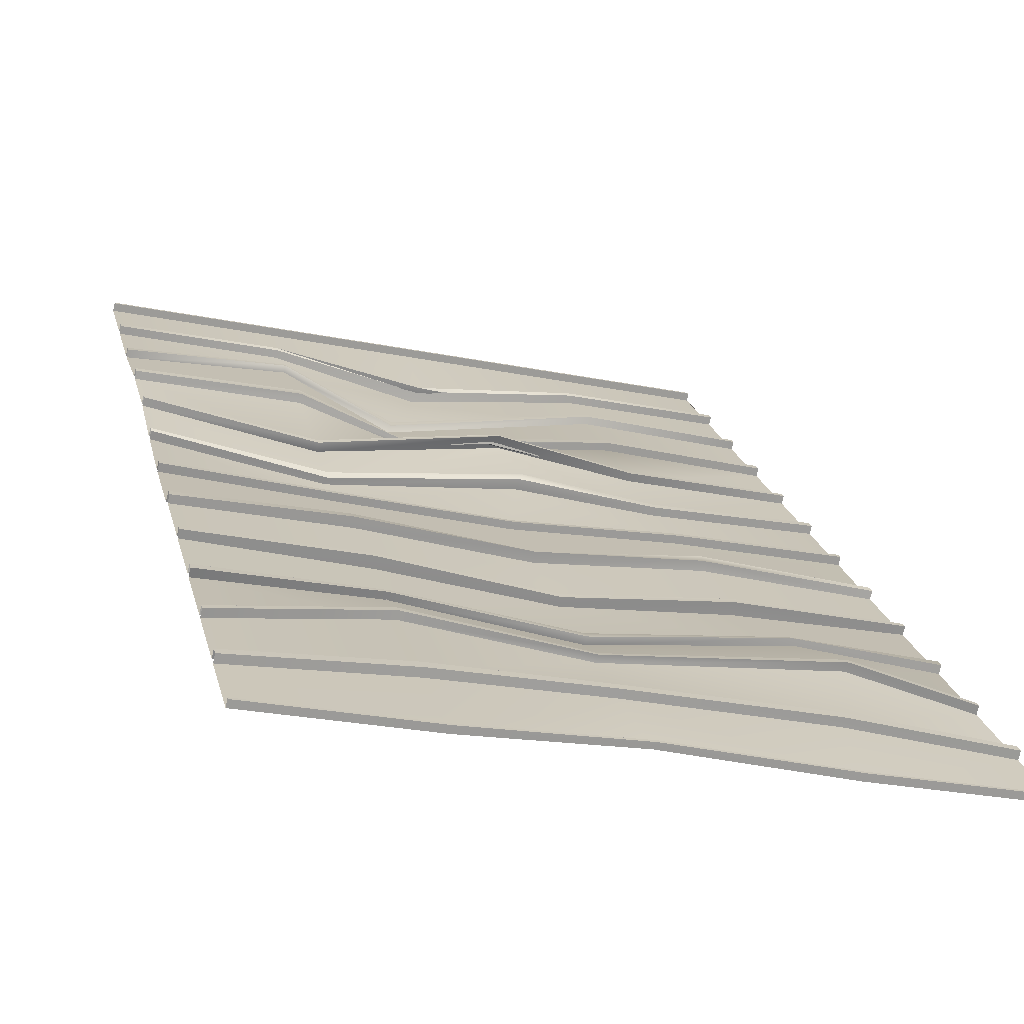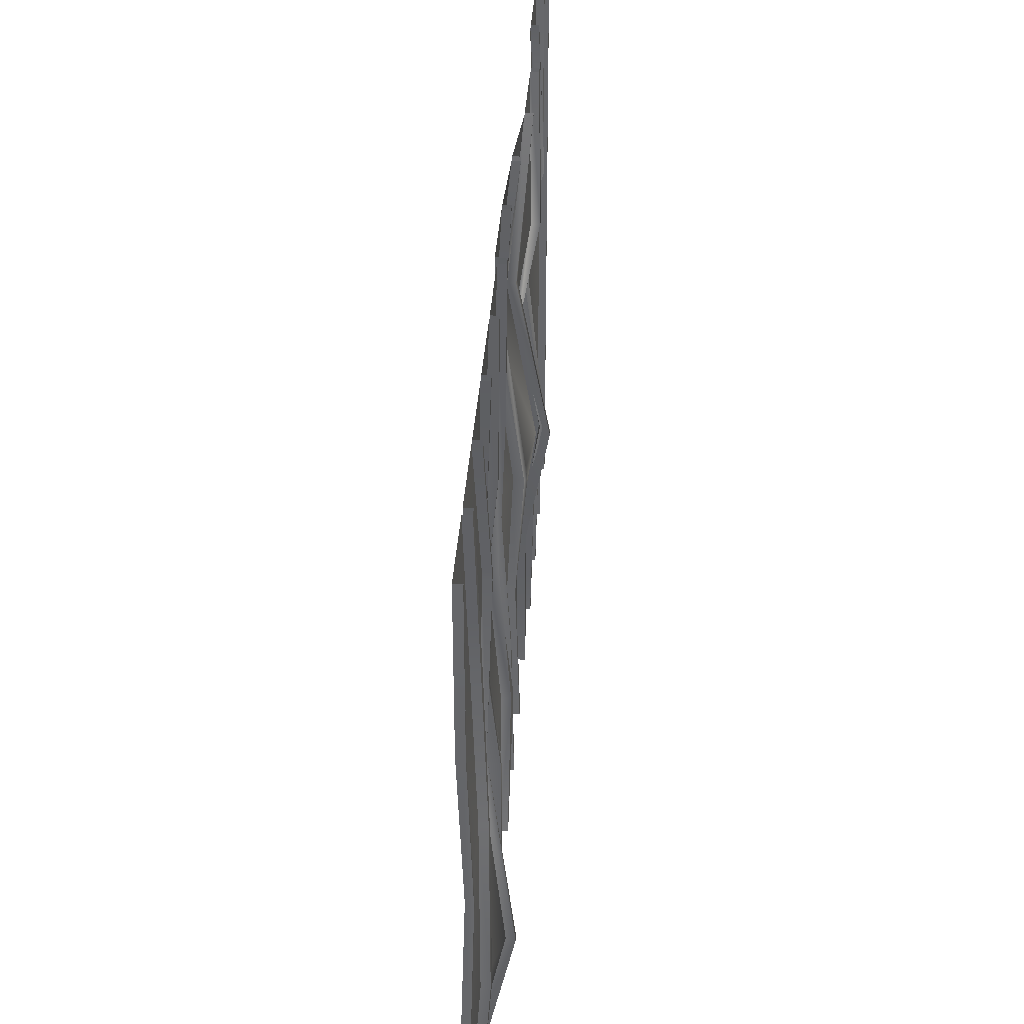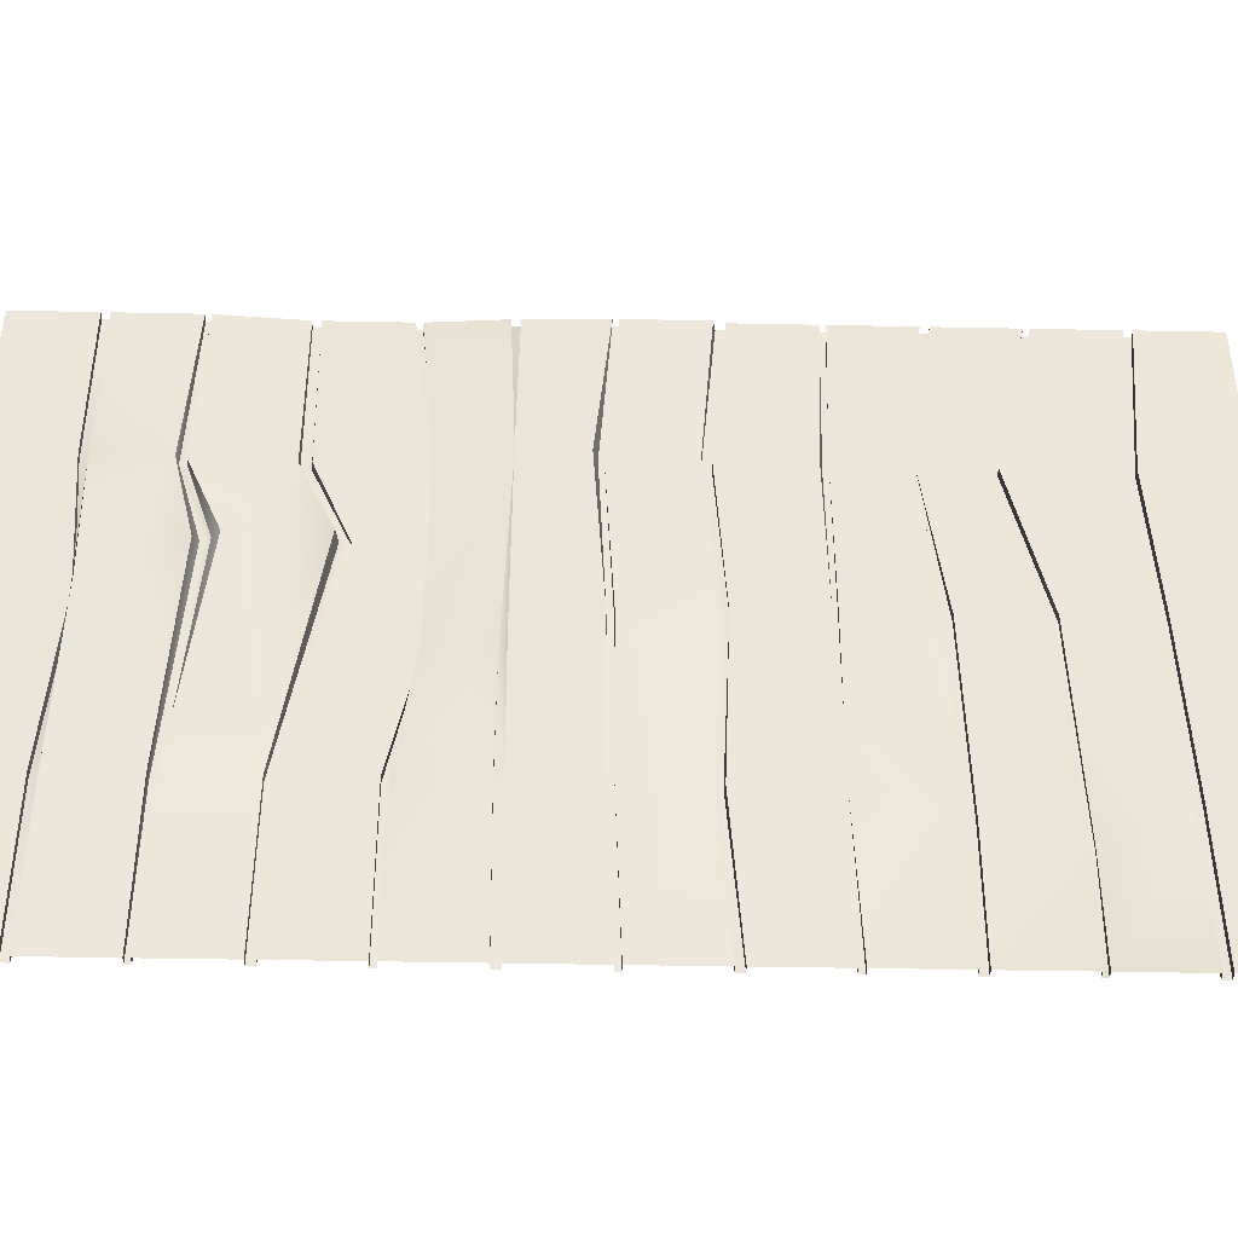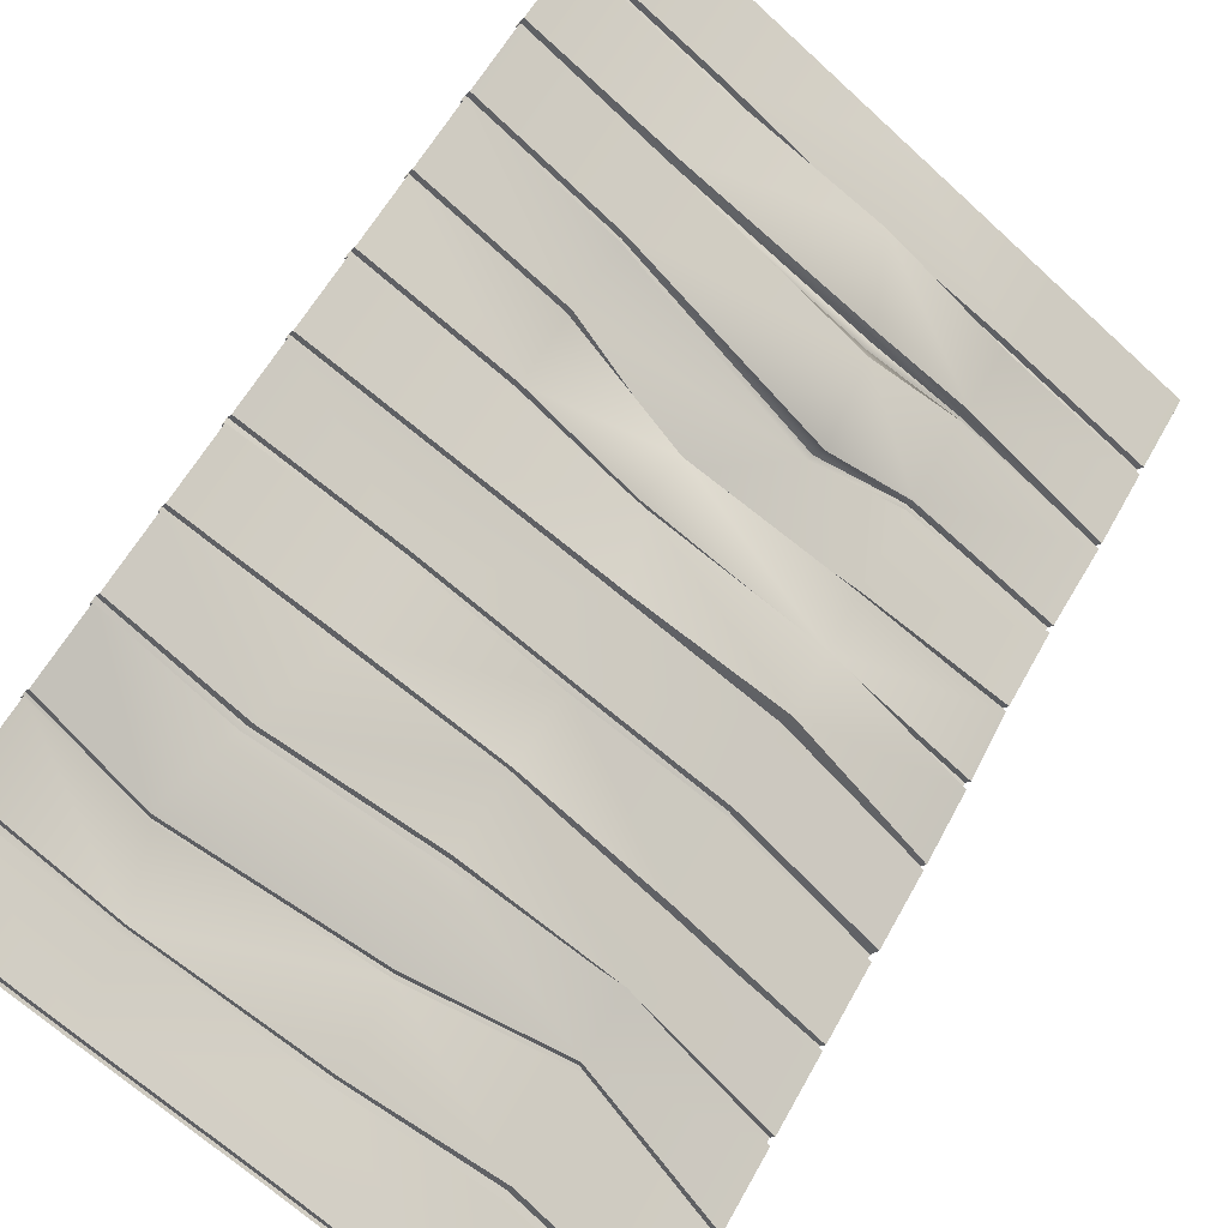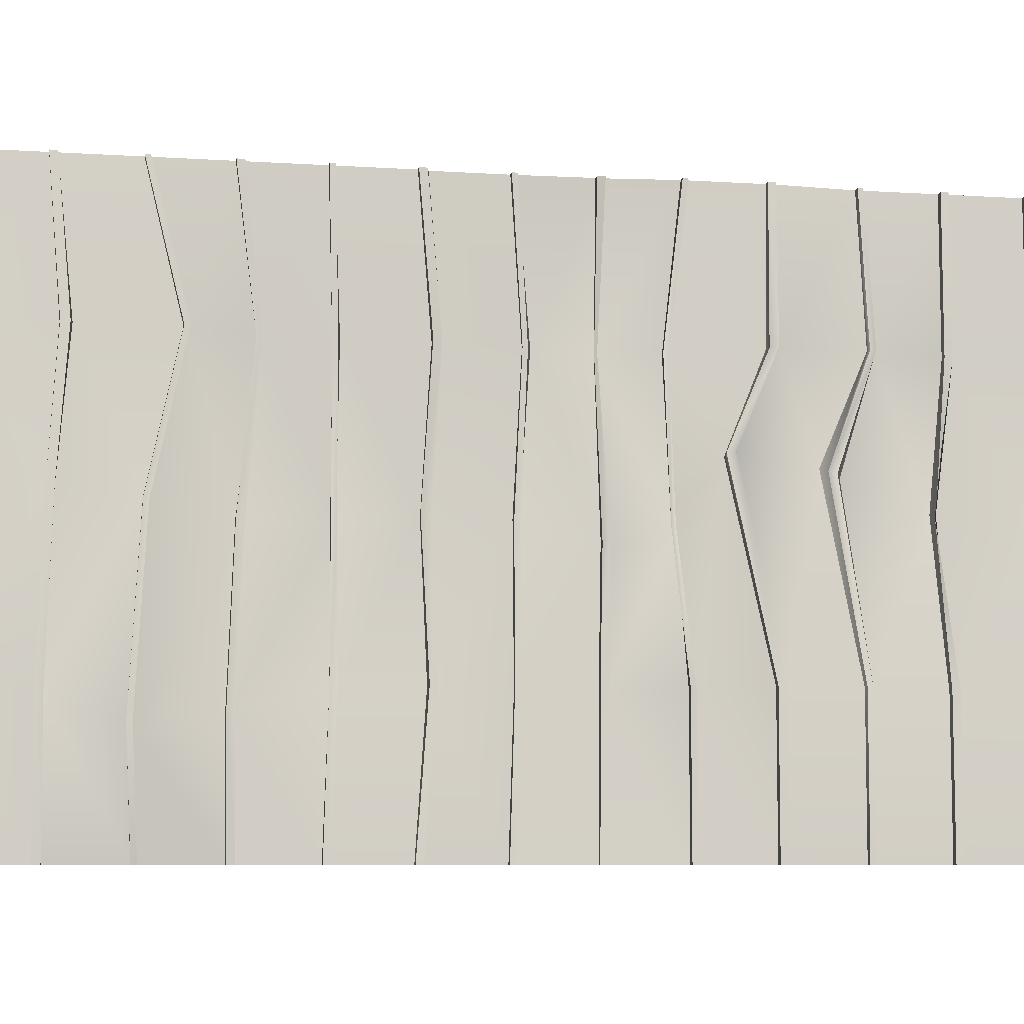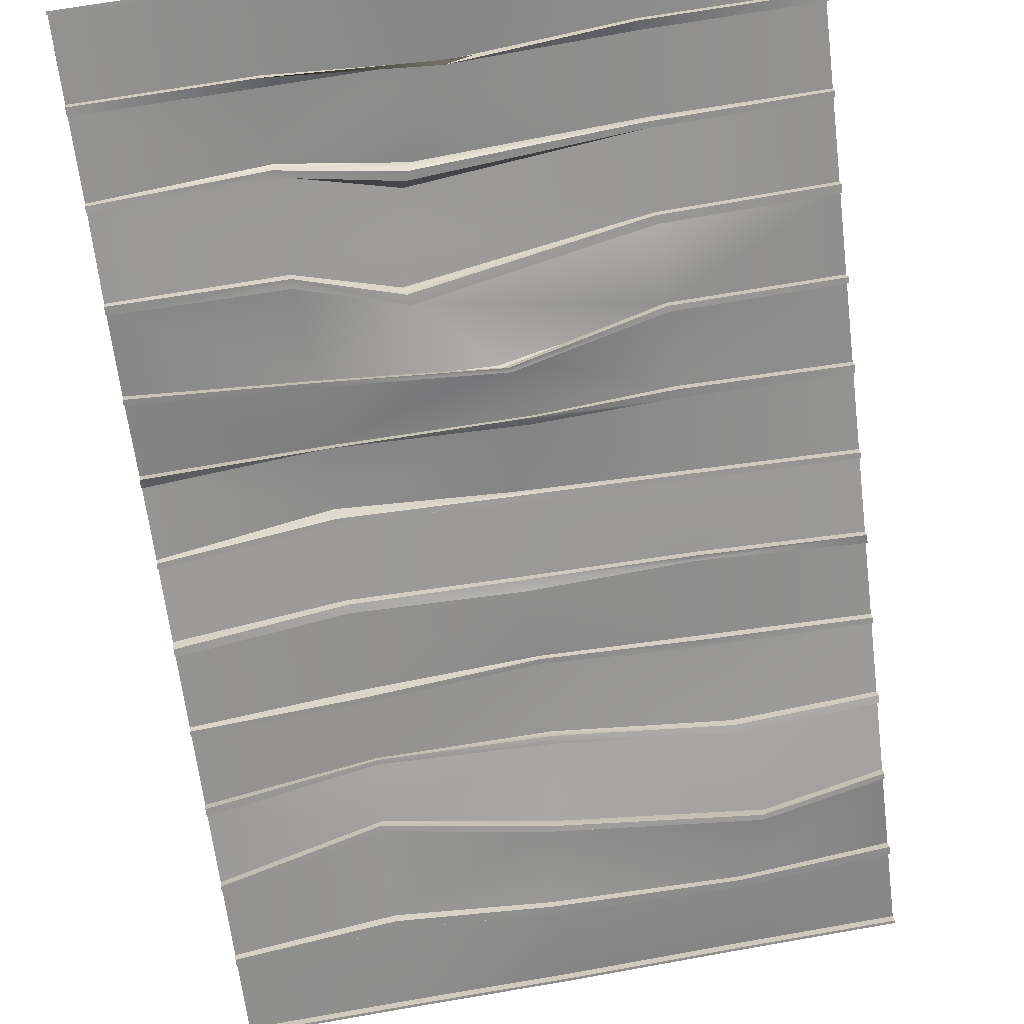
<metadata>
{"format":"obj","ext":"obj","renderer":"f3d","projection":"perspective","resolution":1024,"background":"white","views":[{"elev":-25.9,"azim":-107.9,"up":"+Z"},{"elev":37.3,"azim":-131.0,"up":"+Y"},{"elev":-41.0,"azim":133.6,"up":"+Y"},{"elev":-67.1,"azim":47.3,"up":"+Z"},{"elev":-7.8,"azim":-55.1,"up":"+Y"},{"elev":69.3,"azim":-99.9,"up":"+Z"}]}
</metadata>
<code>
v -96.29 -0.3821 50.34
v -52.16 -0.3821 94.47
v -96.29 39.12 50.34
v -52.16 39.12 94.47
v -96.17 -0.3821 50.46
v -96.17 39.12 50.46
v -89.06 -0.3821 57.57
v -89.06 39.12 57.57
v -88.81 -0.3821 57.81
v -88.81 39.12 57.81
v -81.7 -0.3821 64.92
v -81.7 39.12 64.92
v -81.46 -0.3821 65.17
v -81.46 39.12 65.17
v -74.35 -0.3821 72.28
v -74.14 39.12 72.26
v -74.1 -0.3821 72.52
v -73.9 39.12 72.51
v -66.99 -0.3821 79.63
v -67.44 39.14 79.68
v -66.75 -0.3821 79.88
v -67.2 39.14 79.93
v -59.64 -0.3821 86.99
v -59.64 39.12 86.99
v -59.39 -0.3821 87.23
v -59.39 39.12 87.23
v -52.28 -0.3821 94.34
v -52.28 39.12 94.34
v -92.79 -0.3821 53.84
v -92.79 39.12 53.84
v -92.44 -0.3821 54.19
v -92.44 39.12 54.19
v -85.44 -0.3821 61.19
v -85.44 39.12 61.19
v -85.08 -0.3821 61.55
v -85.08 39.12 61.55
v -78.08 -0.3821 68.55
v -78.08 39.12 68.55
v -77.73 -0.3821 68.9
v -77.73 39.12 68.9
v -70.73 -0.3821 75.9
v -70.73 39.12 75.9
v -70.37 -0.3821 76.26
v -70.37 39.12 76.26
v -63.37 -0.3821 83.26
v -63.82 39.14 83.31
v -63.02 -0.3821 83.61
v -63.46 39.14 83.66
v -56.02 -0.3821 90.61
v -56.02 39.12 90.61
v -55.66 -0.3821 90.97
v -55.66 39.12 90.97
v -88.71 -0.3821 57.22
v -88.71 39.12 57.22
v -92.08 -0.3821 53.84
v -92.08 39.12 53.84
v -81.35 -0.3821 64.57
v -81.35 39.12 64.57
v -84.73 -0.3821 61.19
v -84.73 39.12 61.19
v -74 -0.3821 71.93
v -73.79 39.12 71.91
v -77.37 -0.3821 68.55
v -77.17 39.12 68.53
v -66.64 -0.3821 79.28
v -67.09 39.14 79.33
v -70.02 -0.3821 75.9
v -70.02 39.12 75.9
v -59.29 -0.3821 86.63
v -59.29 39.12 86.63
v -62.66 -0.3821 83.26
v -63.11 39.14 83.31
v -51.93 -0.3821 93.99
v -51.93 39.12 93.99
v -55.31 -0.3821 90.61
v -55.31 39.12 90.61
v -92.44 -0.3821 53.48
v -92.44 39.12 53.48
v -95.81 -0.3821 50.11
v -95.81 39.12 50.11
v -85.08 -0.3821 60.84
v -85.08 39.12 60.84
v -88.46 -0.3821 57.46
v -88.46 39.12 57.46
v -77.73 -0.3821 68.19
v -77.73 39.12 68.19
v -81.11 -0.3821 64.82
v -81.11 39.12 64.82
v -70.37 -0.3821 75.55
v -70.37 39.12 75.55
v -73.75 -0.3821 72.17
v -73.54 39.12 72.15
v -63.02 -0.3821 82.9
v -63.47 39.14 82.95
v -66.4 -0.3821 79.53
v -66.84 39.14 79.58
v -55.66 -0.3821 90.26
v -55.66 39.12 90.26
v -59.04 -0.3821 86.88
v -59.04 39.12 86.88
v -51.95 -0.3821 94.01
v -55.32 -0.3821 90.63
v -55.31 39.12 90.62
v -52.16 9.573 94.47
v -52.28 9.573 94.34
v -51.94 9.573 94
v -51.93 9.573 93.99
v -55.31 9.573 90.61
v -55.32 9.573 90.63
v -55.66 9.573 90.97
v -56.02 9.573 90.61
v -55.66 9.573 90.26
v -59.04 9.573 86.88
v -59.57 9.724 87.35
v -59.81 9.724 87.11
v -59.46 9.724 86.75
v -62.84 9.724 83.38
v -63.19 9.724 83.73
v -63.55 9.724 83.37
v -63.19 9.724 83.02
v -66.4 9.573 79.53
v -66.75 9.573 79.88
v -66.99 9.573 79.63
v -66.64 9.573 79.28
v -69.73 9.43 75.78
v -70.08 9.43 76.13
v -70.44 9.43 75.78
v -70.08 9.43 75.43
v -73.38 9.43 72.24
v -73.73 9.43 72.6
v -73.98 9.43 72.37
v -73.61 9.43 72.03
v -77.12 9.573 69.16
v -77.48 9.573 69.52
v -77.67 9.592 69.16
v -77.32 9.46 68.72
v -80.79 9.46 65.12
v -81.17 9.46 65.42
v -81.49 9.397 65.1
v -80.85 9.342 64.63
v -85 8.354 61.26
v -85.42 8.216 61.65
v -85.85 8.188 61.43
v -85.59 8.006 61.12
v -89.8 7.059 58.08
v -90.22 7.318 58.62
v -90.47 7.318 58.37
v -90.04 7.401 58.05
v -92.67 8.842 54.29
v -92.96 8.952 54.61
v -93.28 9.024 54.24
v -92.91 9.053 53.88
v -95.81 9.573 50.11
v -96.17 9.573 50.46
v -96.29 9.573 50.34
v -52.16 19.37 94.47
v -52.28 19.37 94.34
v -51.94 19.37 94
v -51.93 19.37 93.99
v -55.37 19.7 89.44
v -55.38 19.7 89.44
v -55.74 19.74 89.62
v -55.35 19.97 89.51
v -55.01 20.03 88.93
v -58.43 22.14 84.84
v -59.04 22.35 85.02
v -59.38 22.5 84.6
v -59.47 22.67 84.05
v -63.65 23.49 80.78
v -64.32 23.34 81.22
v -64.78 23.21 80.86
v -64.53 23.04 80.55
v -68.55 18.94 79.36
v -68.87 18.66 79.87
v -69.07 18.51 79.7
v -68.19 18.3 79.38
v -70.35 17.4 76.37
v -70.56 17.58 76.63
v -70.77 17.75 76.17
v -70.29 17.9 75.74
v -72.85 19.02 71.86
v -73.26 19.05 72.24
v -73.54 19.07 72.01
v -73.25 19.1 71.68
v -76.63 19.1 68.3
v -76.95 19.08 68.64
v -77.56 19.2 68.39
v -77.06 19.11 67.96
v -80.19 18.83 64.37
v -80.49 18.81 64.7
v -80.69 18.79 64.44
v -80.29 18.76 64.07
v -83.69 18.72 60.66
v -84.08 18.74 61.03
v -84.46 18.76 60.69
v -84.13 18.79 60.36
v -88.21 19.46 57.5
v -88.61 19.68 58.01
v -88.89 19.74 57.81
v -88.58 19.8 57.5
v -92.3 20.18 54.42
v -92.65 20.18 54.77
v -93.01 20.18 54.42
v -92.66 20.18 54.06
v -95.94 19.83 50.43
v -96.28 19.78 50.75
v -96.4 19.77 50.62
v -52.16 29.17 94.47
v -52.28 29.17 94.34
v -51.94 29.17 94
v -51.93 29.17 93.99
v -55.25 29.17 90.67
v -55.31 29.17 90.61
v -55.32 29.17 90.62
v -55.66 29.17 90.97
v -56.02 29.17 90.61
v -55.66 29.17 90.26
v -58.6 29.19 87.38
v -58.66 29.19 87.33
v -59.25 29.35 87.78
v -59.29 29.35 87.81
v -59.58 29.35 87.57
v -59.31 29.35 87.22
v -63.13 29.29 83.52
v -63.2 29.29 83.46
v -63.56 29.28 83.74
v -63.59 29.28 83.76
v -63.97 29.27 83.34
v -63.63 29.25 82.9
v -67.08 28.95 78.31
v -67.12 28.95 78.25
v -67.36 28.95 78.56
v -67.39 28.95 78.59
v -67.57 28.95 78.34
v -67.13 28.94 77.98
v -69.51 28.87 74.89
v -69.56 28.87 74.85
v -69.89 28.89 75.27
v -69.92 28.89 75.31
v -69.81 28.89 75.03
v -69.45 28.91 74.77
v -72.24 29.05 72.31
v -72.3 29.05 72.26
v -72.99 29.02 72.57
v -73.02 29.02 72.6
v -73.25 29.02 72.38
v -72.87 29.02 72.07
v -76.58 29.17 69.07
v -76.94 29.17 69.4
v -76.97 29.17 69.43
v -77.37 29.17 69.08
v -76.92 29.05 68.63
v -80.56 29.05 64.98
v -80.62 29.05 64.92
v -81.17 29.05 65.24
v -81.2 29.05 65.27
v -81.45 29.05 65.01
v -80.85 28.94 64.56
v -83.76 28.92 61.64
v -83.79 28.92 61.6
v -84.01 28.92 61.98
v -84.03 28.92 62.01
v -84.24 29.05 61.82
v -83.77 29.05 61.59
v -86.82 29.17 59.15
v -86.88 29.17 59.1
v -87.28 29.42 59.61
v -87.31 29.42 59.65
v -87.56 29.42 59.4
v -87.22 29.42 59.04
v -91.49 29.42 54.81
v -91.55 29.42 54.74
v -91.93 29.42 54.97
v -91.96 29.42 55
v -92.35 29.42 54.58
v -92.01 29.42 54.19
v -95.76 29.17 50.16
v -95.81 29.17 50.11
v -96.12 29.17 50.42
v -96.17 29.17 50.46
v -96.29 29.17 50.34
g polySurface11 polySurface2 polySurface4 polySurface6 Scene Scene_polySurface2_polySurface4_polySurface6_polySurface11SmoothProxyGroup
f 28 4 208 209
f 281 3 6 280
f 271 272 56 54 270
f 8 10 268 269
f 259 260 60 58 258
f 12 14 256 257
f 64 62 247 248
f 16 18 245 246
f 236 237 68 66 235
f 20 22 233 234
f 224 225 72 70 223
f 24 26 221 222
f 212 213 76 74 211
f 277 278 80 78 276
f 30 32 274 275
f 265 266 84 82 264
f 34 36 262 263
f 253 254 88 86 252
f 38 40 250 251
f 242 243 92 90 241
f 42 44 239 240
f 230 231 96 94 229
f 46 48 227 228
f 218 219 100 98 217
f 50 52 215 216
f 269 270 54 8
f 273 274 32 56 272
f 257 258 58 12
f 261 262 36 60 260
f 246 247 62 16
f 249 250 40 64 248
f 234 235 66 20
f 238 239 44 68 237
f 222 223 70 24
f 226 227 48 72 225
f 74 210 211
f 75 73 101 102
f 103 76 213 214
f 103 74 76
f 275 276 78 30
f 279 280 6 80 278
f 263 264 82 34
f 267 268 10 84 266
f 251 252 86 38
f 255 256 14 88 254
f 240 241 90 42
f 244 245 18 92 243
f 228 229 94 46
f 232 233 22 96 231
f 216 217 98 50
f 220 221 26 100 219
f 52 103 214 215
f 209 210 74 28
f 105 104 2 27
f 101 106 105 27
f 73 107 106 101
f 75 108 107 73
f 102 109 108 75
f 51 110 109 102
f 111 110 51 49
f 97 112 111 49
f 113 112 97 99
f 25 114 113 99
f 115 114 25 23
f 69 116 115 23
f 117 116 69 71
f 47 118 117 71
f 119 118 47 45
f 93 120 119 45
f 121 120 93 95
f 21 122 121 95
f 123 122 21 19
f 65 124 123 19
f 125 124 65 67
f 43 126 125 67
f 127 126 43 41
f 89 128 127 41
f 129 128 89 91
f 17 130 129 91
f 131 130 17 15
f 61 132 131 15
f 133 132 61 63
f 39 134 133 63
f 135 134 39 37
f 85 136 135 37
f 137 136 85 87
f 13 138 137 87
f 139 138 13 11
f 57 140 139 11
f 141 140 57 59
f 35 142 141 59
f 143 142 35 33
f 81 144 143 33
f 145 144 81 83
f 9 146 145 83
f 147 146 9 7
f 53 148 147 7
f 149 148 53 55
f 31 150 149 55
f 151 150 31 29
f 77 152 151 29
f 153 152 77 79
f 5 154 153 79
f 1 155 154 5
f 157 156 104 105
f 105 106 158 157
f 159 158 106 107
f 159 107 108 160
f 108 109 161 160
f 161 109 110 162
f 162 110 111 163
f 111 112 164 163
f 164 112 113 165
f 165 113 114 166
f 166 114 115 167
f 115 116 168 167
f 168 116 117 169
f 169 117 118 170
f 170 118 119 171
f 119 120 172 171
f 172 120 121 173
f 173 121 122 174
f 174 122 123 175
f 123 124 176 175
f 176 124 125 177
f 177 125 126 178
f 178 126 127 179
f 127 128 180 179
f 180 128 129 181
f 181 129 130 182
f 182 130 131 183
f 131 132 184 183
f 184 132 133 185
f 185 133 134 186
f 186 134 135 187
f 135 136 188 187
f 188 136 137 189
f 189 137 138 190
f 190 138 139 191
f 139 140 192 191
f 192 140 141 193
f 193 141 142 194
f 194 142 143 195
f 143 144 196 195
f 196 144 145 197
f 197 145 146 198
f 198 146 147 199
f 147 148 200 199
f 200 148 149 201
f 201 149 150 202
f 202 150 151 203
f 151 152 204 203
f 204 152 153 205
f 205 153 154 206
f 207 206 154 155
f 209 208 156 157
f 157 158 210 209
f 211 210 158 159
f 212 211 159 160 213
f 160 161 214 213
f 214 161 162 215
f 215 162 163 216
f 163 164 217 216
f 218 217 164 165 219
f 220 219 165 166 221
f 221 166 167 222
f 167 168 223 222
f 224 223 168 169 225
f 226 225 169 170 227
f 227 170 171 228
f 171 172 229 228
f 230 229 172 173 231
f 232 231 173 174 233
f 233 174 175 234
f 175 176 235 234
f 236 235 176 177 237
f 238 237 177 178 239
f 239 178 179 240
f 179 180 241 240
f 242 241 180 181 243
f 244 243 181 182 245
f 245 182 183 246
f 183 184 247 246
f 247 184 185 248
f 249 248 185 186 250
f 250 186 187 251
f 187 188 252 251
f 253 252 188 189 254
f 255 254 189 190 256
f 256 190 191 257
f 191 192 258 257
f 259 258 192 193 260
f 261 260 193 194 262
f 262 194 195 263
f 195 196 264 263
f 265 264 196 197 266
f 267 266 197 198 268
f 268 198 199 269
f 199 200 270 269
f 271 270 200 201 272
f 273 272 201 202 274
f 274 202 203 275
f 203 204 276 275
f 277 276 204 205 278
f 279 278 205 206 280
f 281 280 206 207

</code>
